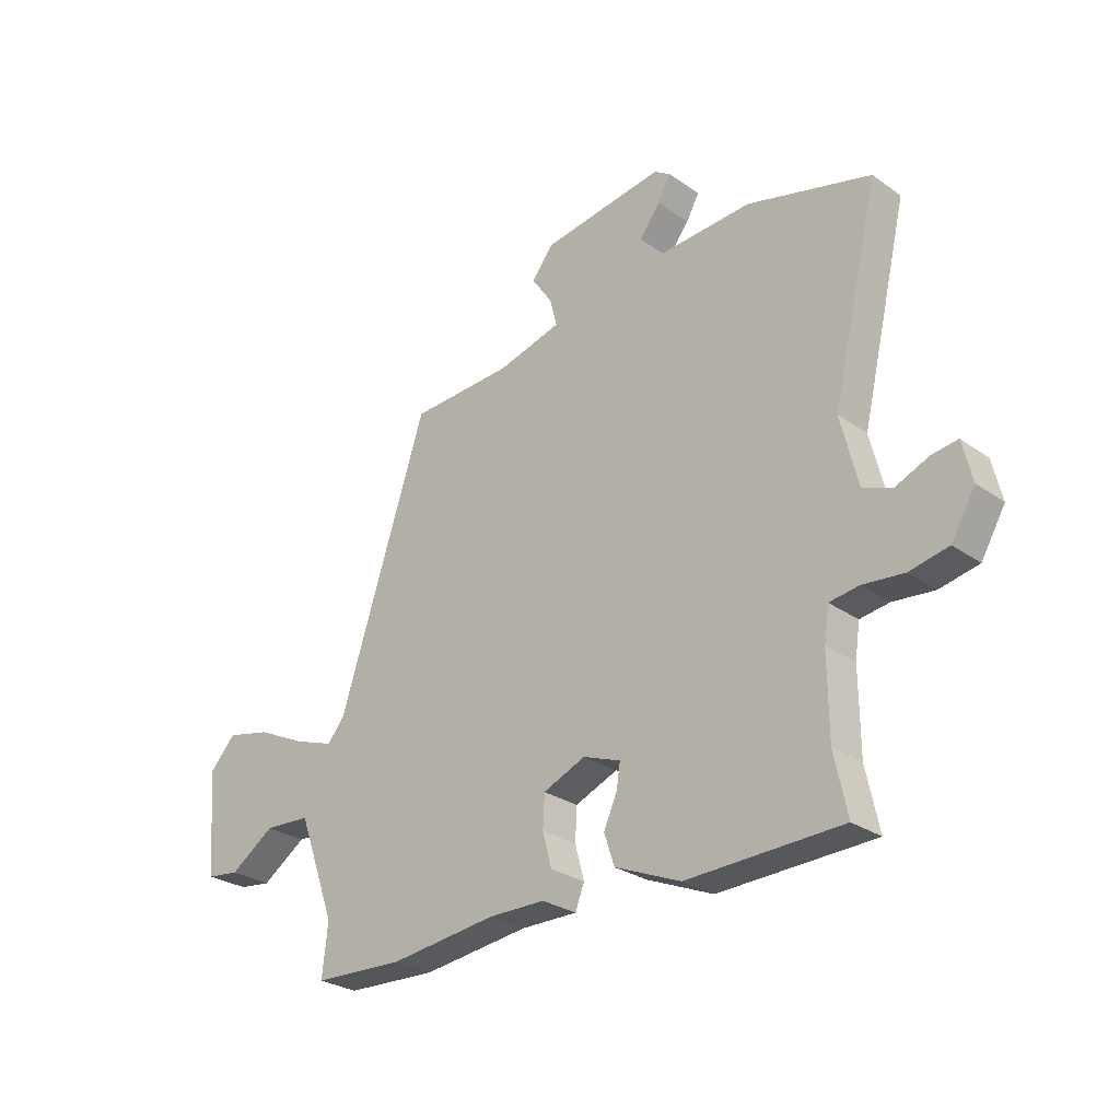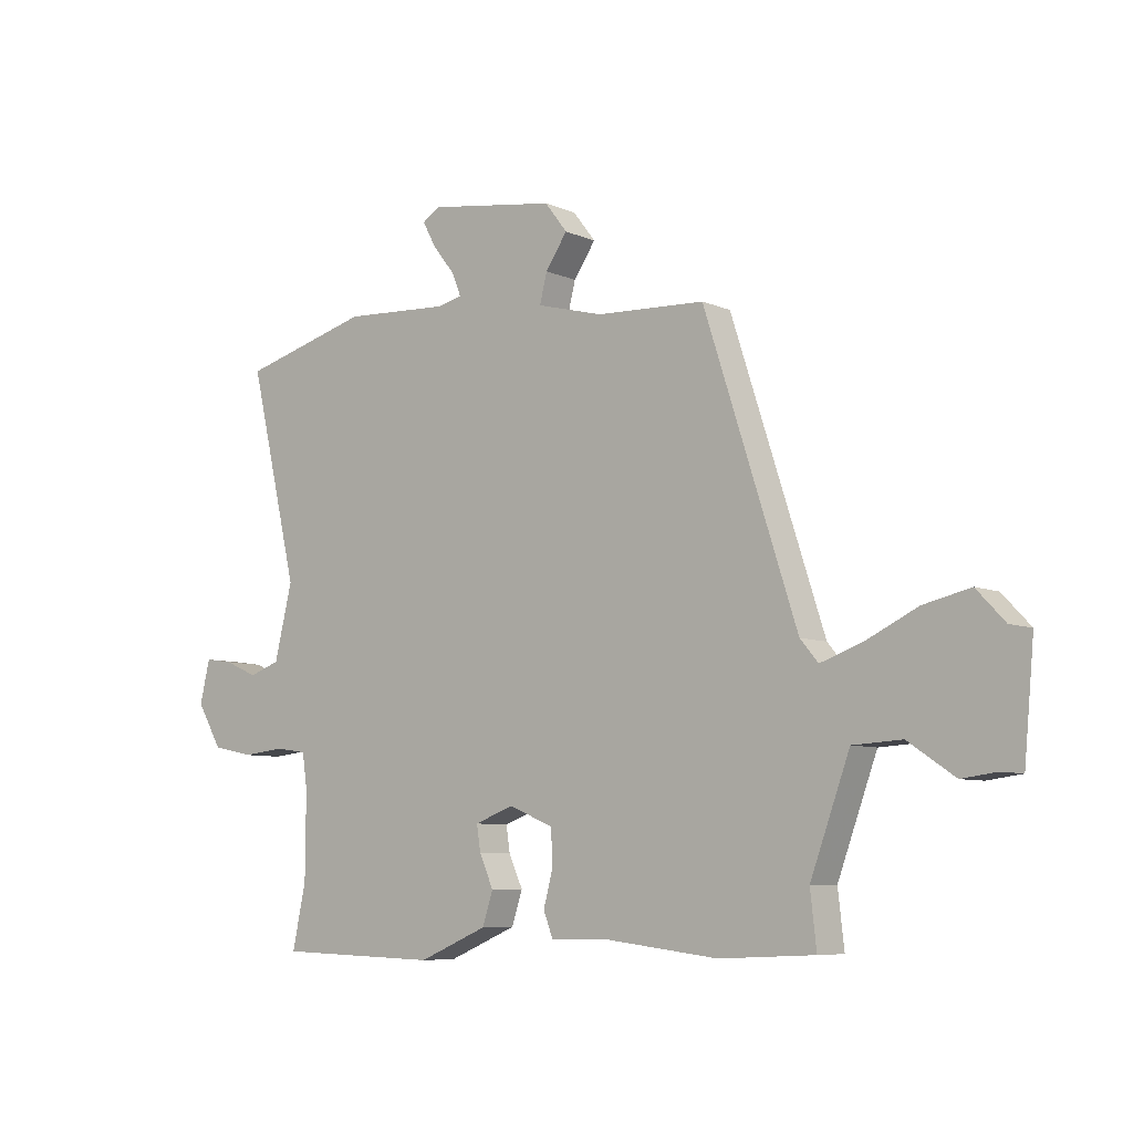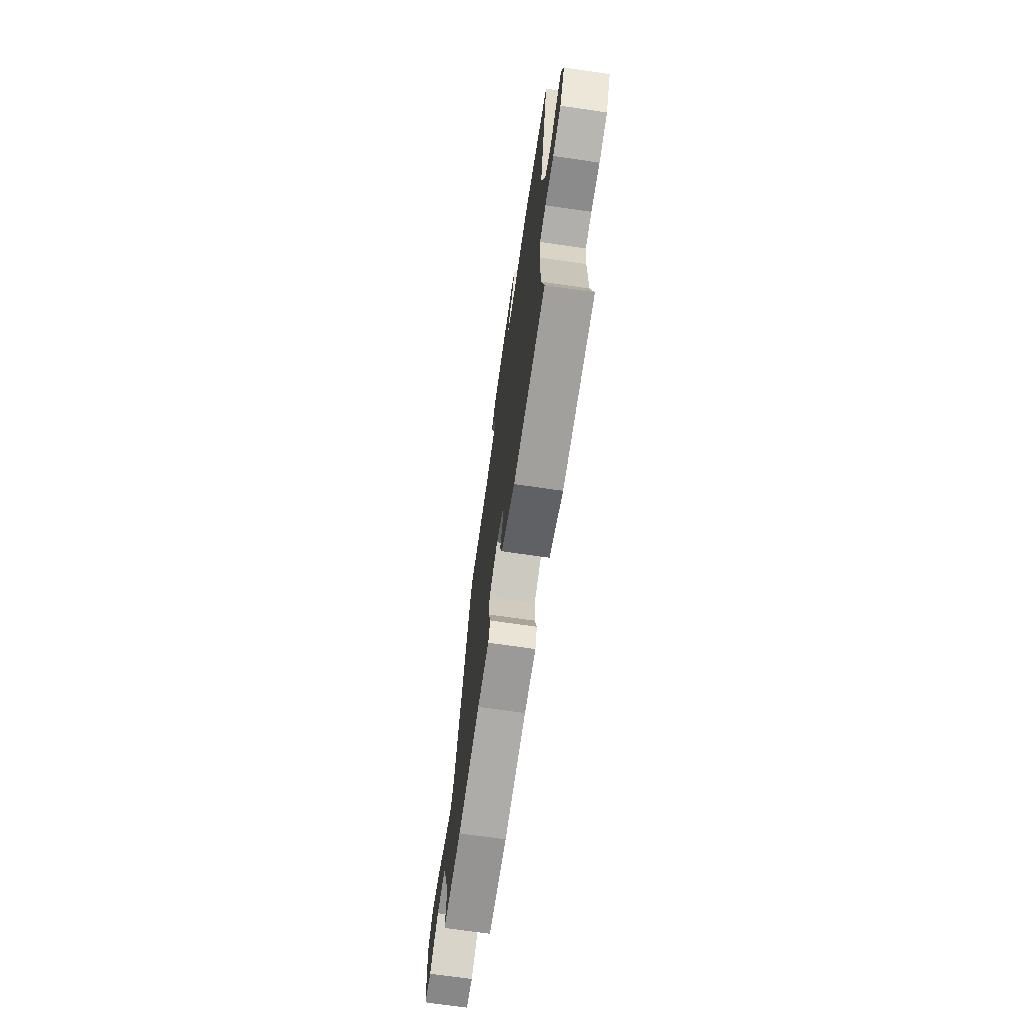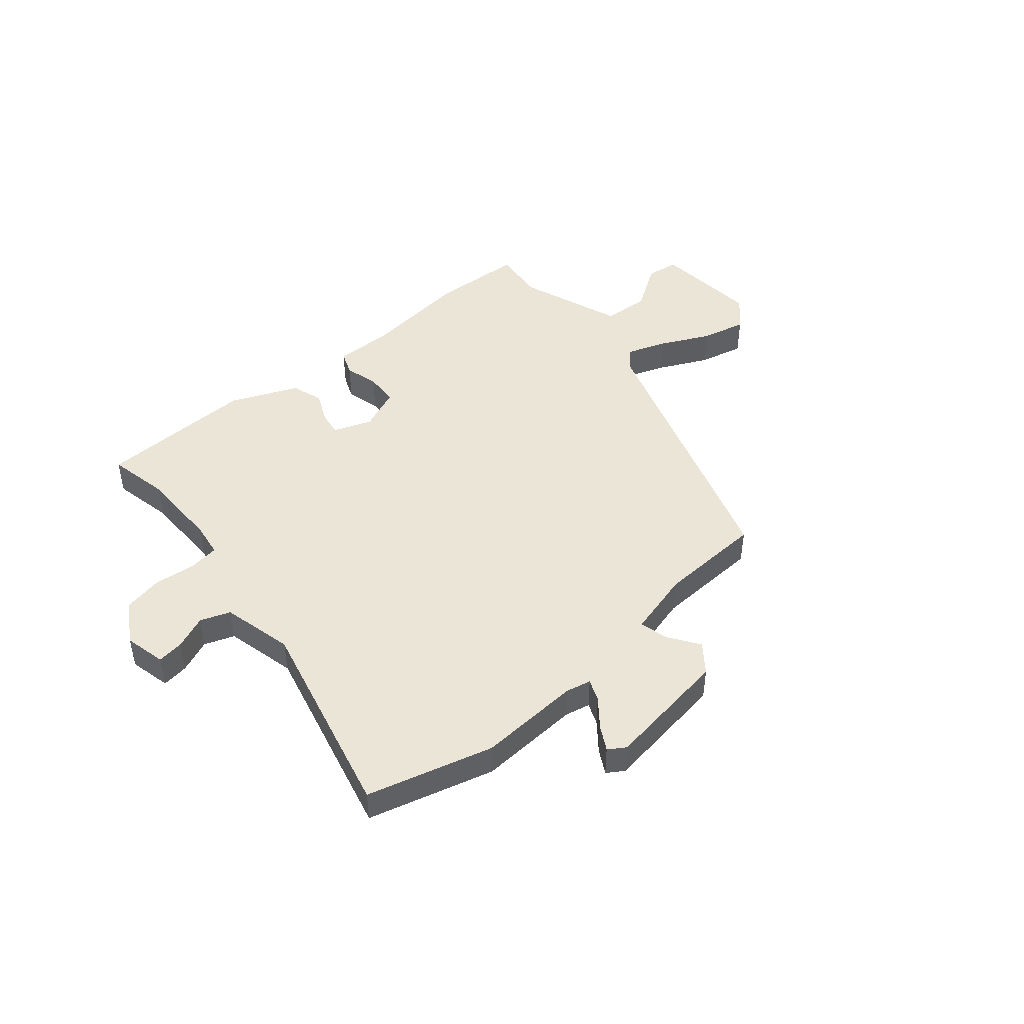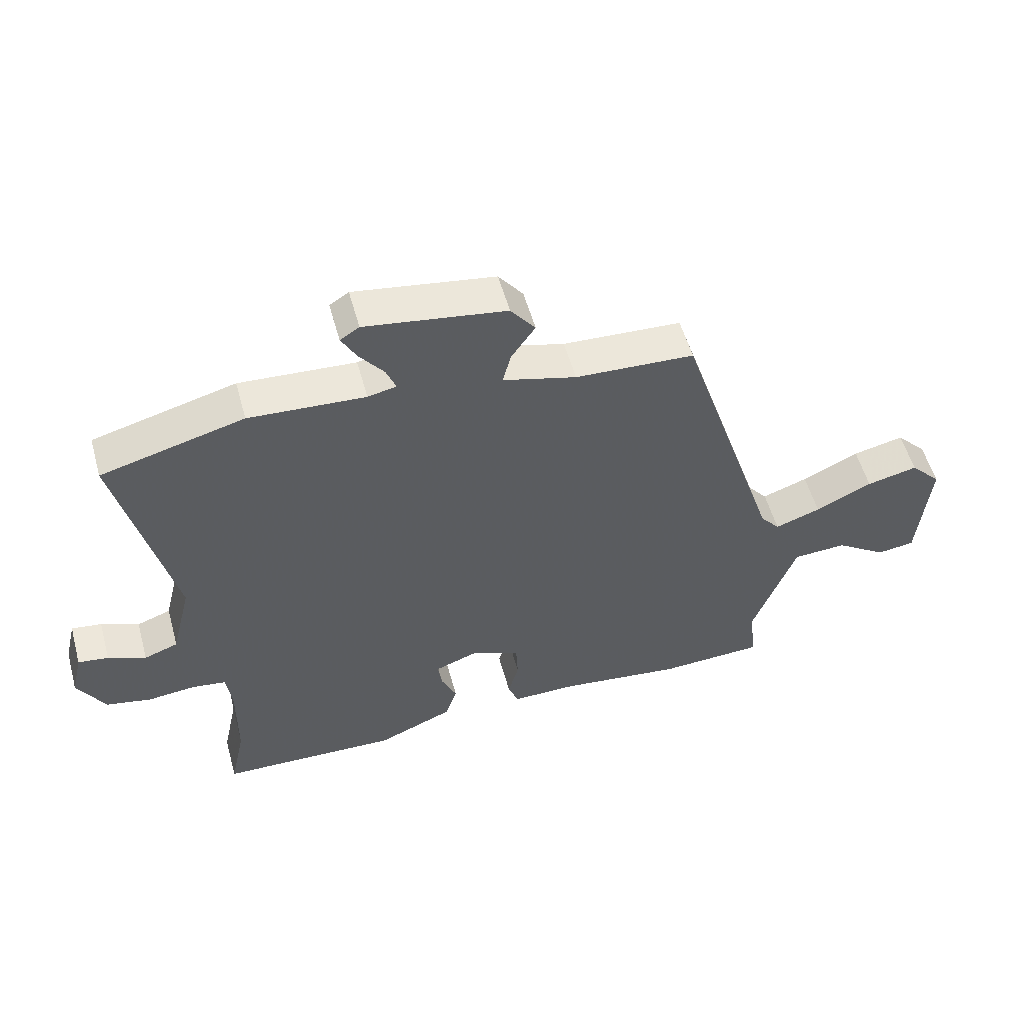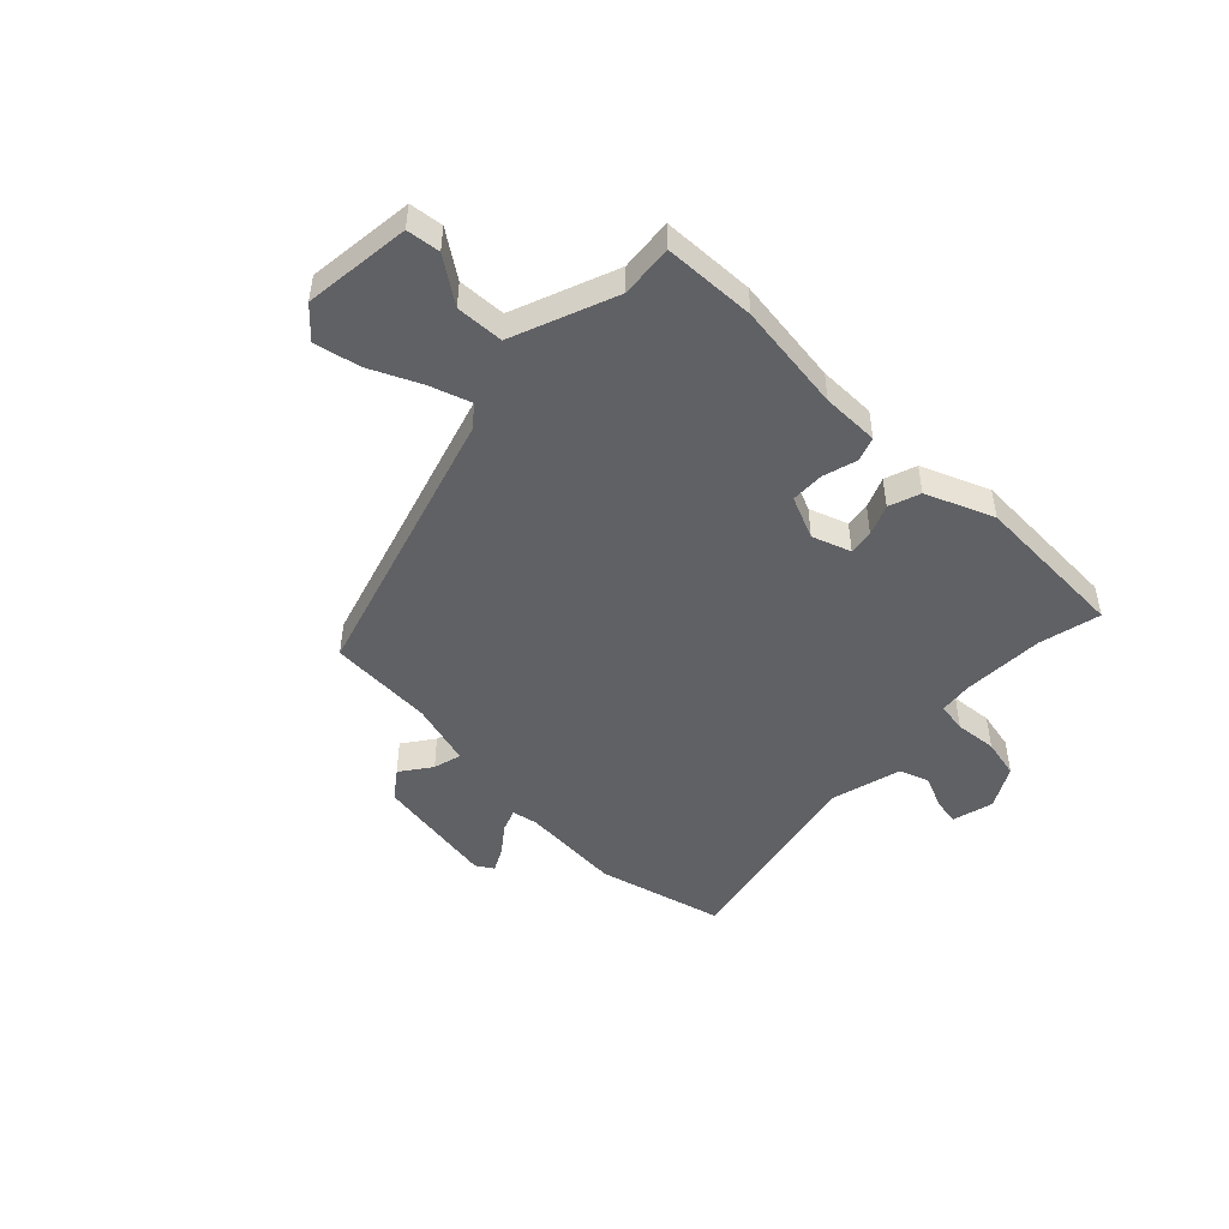
<metadata>
{"format":"obj","ext":"obj","renderer":"f3d","projection":"perspective","resolution":1024,"background":"white","views":[{"elev":-27.6,"azim":-137.0,"up":"+Z"},{"elev":-7.3,"azim":39.3,"up":"+Z"},{"elev":-69.9,"azim":-98.3,"up":"+Z"},{"elev":45.9,"azim":-40.1,"up":"+Y"},{"elev":54.6,"azim":-15.4,"up":"+Z"},{"elev":-47.6,"azim":134.9,"up":"+Y"}]}
</metadata>
<code>
v 0.523 0.07 -0.499
v 0.354 0.07 -0.507
v 0.154 0.07 -0.483
v 0.049 0.07 -0.484
v 0.032 0.07 -0.44
v 0.049 0.07 -0.377
v 0.046 0.07 -0.316
v -0.033 0.07 -0.283
v -0.103 0.07 -0.309
v -0.096 0.07 -0.354
v -0.071 0.07 -0.41
v -0.09 0.07 -0.468
v -0.213 0.07 -0.52
v -0.502 0.07 -0.511
v -0.478 0.07 -0.398
v -0.477 0.07 -0.248
v -0.486 0.07 -0.186
v -0.541 0.07 -0.178
v -0.618 0.07 -0.186
v -0.691 0.07 -0.171
v -0.736 0.07 -0.095
v -0.718 0.07 -0.019
v -0.669 0.07 -0.026
v -0.608 0.07 -0.052
v -0.553 0.07 -0.032
v -0.521 0.07 0.099
v -0.609 0.07 0.471
v -0.378 0.07 0.533
v -0.19 0.07 0.522
v -0.144 0.07 0.532
v -0.16 0.07 0.572
v -0.2 0.07 0.623
v -0.224 0.07 0.667
v -0.193 0.07 0.687
v 0.035 0.07 0.653
v 0.075 0.07 0.601
v 0.036 0.07 0.544
v 0.023 0.07 0.492
v 0.142 0.07 0.46
v 0.335 0.07 0.451
v 0.5 0.07 -0.058
v 0.532 0.07 -0.096
v 0.606 0.07 -0.07
v 0.698 0.07 -0.026
v 0.781 0.07 -0.007
v 0.831 0.07 -0.06
v 0.813 0.07 -0.255
v 0.752 0.07 -0.263
v 0.669 0.07 -0.207
v 0.582 0.07 -0.212
v 0.512 0.07 -0.403
v 0.523 0 -0.499
v 0.354 0 -0.507
v 0.154 0 -0.483
v 0.049 0 -0.484
v 0.032 0 -0.44
v 0.049 0 -0.377
v 0.046 0 -0.316
v -0.033 0 -0.283
v -0.103 0 -0.309
v -0.096 0 -0.354
v -0.071 0 -0.41
v -0.09 0 -0.468
v -0.213 0 -0.52
v -0.502 0 -0.511
v -0.478 0 -0.398
v -0.477 0 -0.248
v -0.486 0 -0.186
v -0.541 0 -0.178
v -0.618 0 -0.186
v -0.691 0 -0.171
v -0.736 0 -0.095
v -0.718 0 -0.019
v -0.669 0 -0.026
v -0.608 0 -0.052
v -0.553 0 -0.032
v -0.521 0 0.099
v -0.609 0 0.471
v -0.378 0 0.533
v -0.19 0 0.522
v -0.144 0 0.532
v -0.16 0 0.572
v -0.2 0 0.623
v -0.224 0 0.667
v -0.193 0 0.687
v 0.035 0 0.653
v 0.075 0 0.601
v 0.036 0 0.544
v 0.023 0 0.492
v 0.142 0 0.46
v 0.335 0 0.451
v 0.5 0 -0.058
v 0.532 0 -0.096
v 0.606 0 -0.07
v 0.698 0 -0.026
v 0.781 0 -0.007
v 0.831 0 -0.06
v 0.813 0 -0.255
v 0.752 0 -0.263
v 0.669 0 -0.207
v 0.582 0 -0.212
v 0.512 0 -0.403
f 46 47 48 49
f 46 49 50
f 43 44 45 46
f 42 43 46 50
f 41 42 50 51
f 39 40 41 51
f 34 35 36 37
f 34 37 38
f 31 32 33 34
f 30 31 34 38
f 29 30 38 39
f 26 27 28 29
f 25 26 29 39
f 21 22 23 24
f 19 20 21 24
f 18 19 24 25
f 17 18 25 39
f 12 13 14 15
f 10 11 12 15
f 9 10 15 16
f 8 9 16 17
f 3 4 5 6
f 3 6 7
f 2 3 7
f 1 2 7
f 51 1 7 8
f 8 17 39
f 8 39 51
f 100 99 98 97
f 101 100 97
f 97 96 95 94
f 101 97 94 93
f 102 101 93 92
f 102 92 91 90
f 88 87 86 85
f 89 88 85
f 85 84 83 82
f 89 85 82 81
f 90 89 81 80
f 80 79 78 77
f 90 80 77 76
f 75 74 73 72
f 75 72 71 70
f 76 75 70 69
f 90 76 69 68
f 66 65 64 63
f 66 63 62 61
f 67 66 61 60
f 68 67 60 59
f 57 56 55 54
f 58 57 54
f 58 54 53
f 58 53 52
f 59 58 52 102
f 90 68 59
f 102 90 59
f 1 52 53 2
f 2 53 54 3
f 3 54 55 4
f 4 55 56 5
f 5 56 57 6
f 6 57 58 7
f 7 58 59 8
f 8 59 60 9
f 9 60 61 10
f 10 61 62 11
f 11 62 63 12
f 12 63 64 13
f 13 64 65 14
f 14 65 66 15
f 15 66 67 16
f 16 67 68 17
f 17 68 69 18
f 18 69 70 19
f 19 70 71 20
f 20 71 72 21
f 21 72 73 22
f 22 73 74 23
f 23 74 75 24
f 24 75 76 25
f 25 76 77 26
f 26 77 78 27
f 27 78 79 28
f 28 79 80 29
f 29 80 81 30
f 30 81 82 31
f 31 82 83 32
f 32 83 84 33
f 33 84 85 34
f 34 85 86 35
f 35 86 87 36
f 36 87 88 37
f 37 88 89 38
f 38 89 90 39
f 39 90 91 40
f 40 91 92 41
f 41 92 93 42
f 42 93 94 43
f 43 94 95 44
f 44 95 96 45
f 45 96 97 46
f 46 97 98 47
f 47 98 99 48
f 48 99 100 49
f 49 100 101 50
f 50 101 102 51
f 51 102 52 1

</code>
